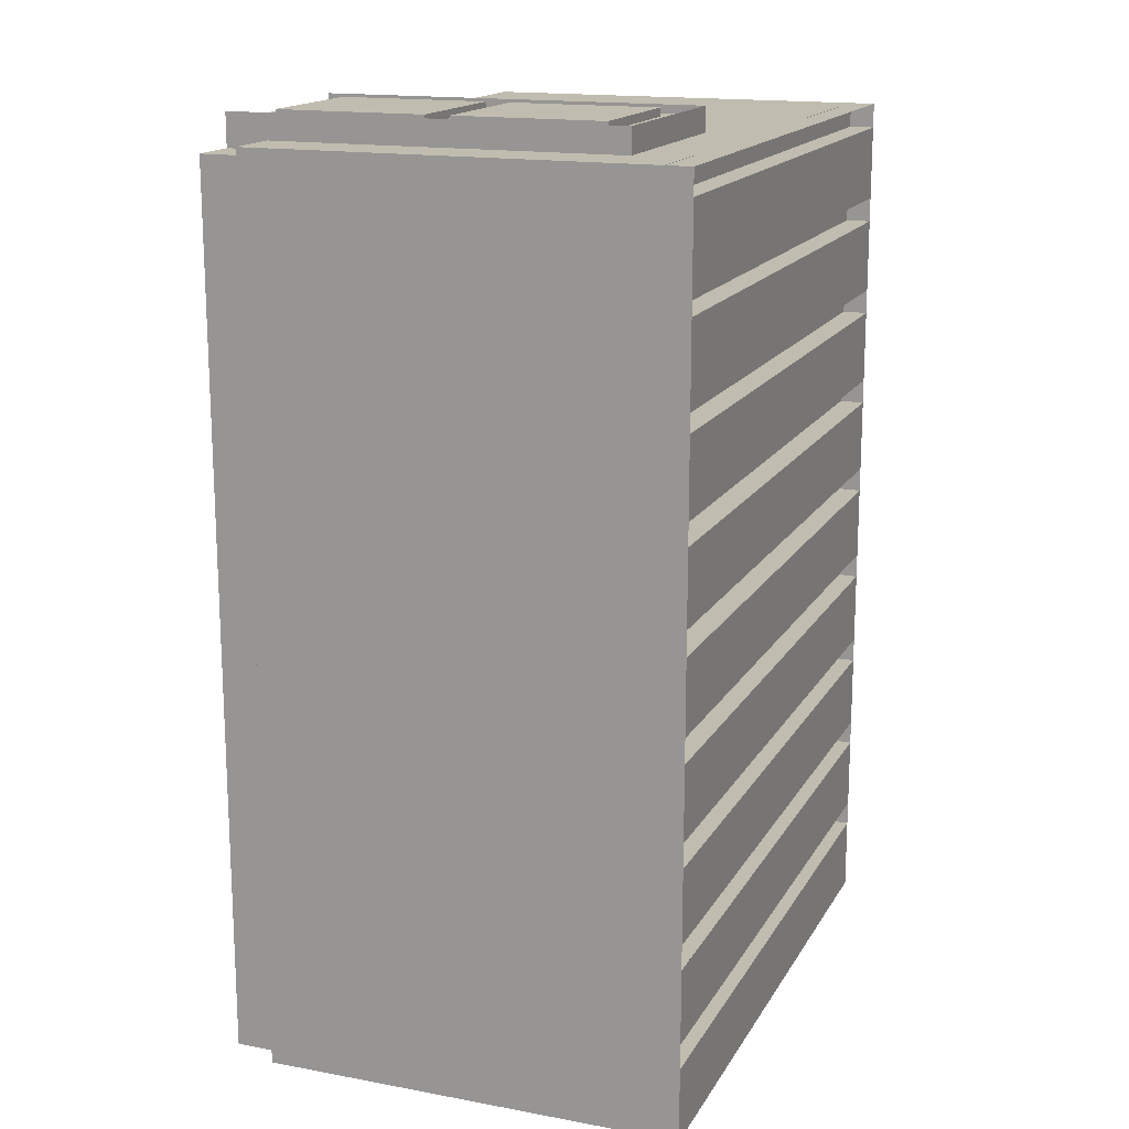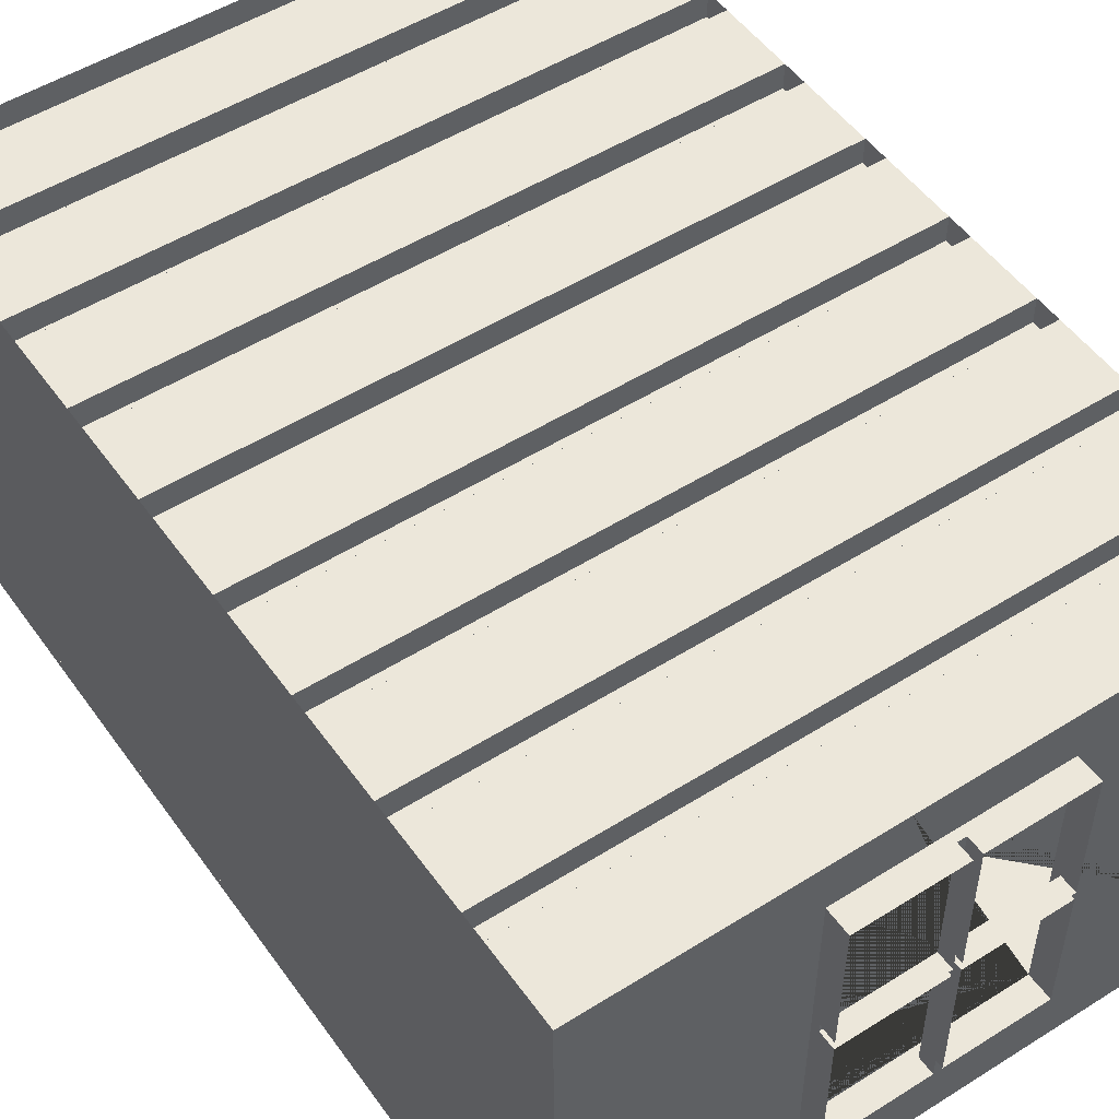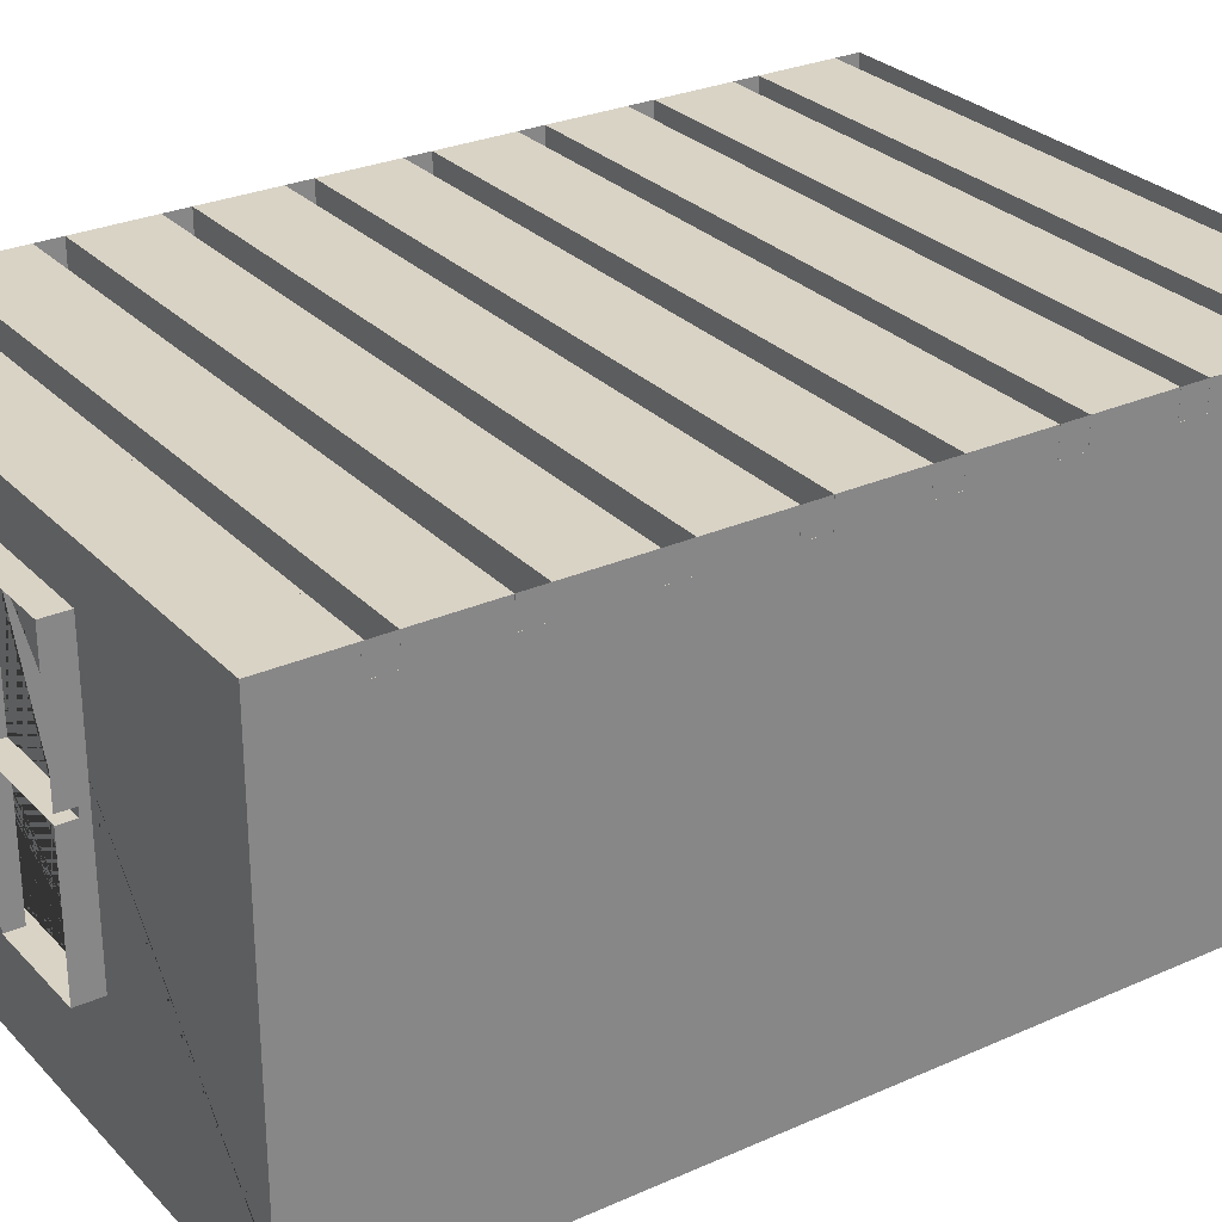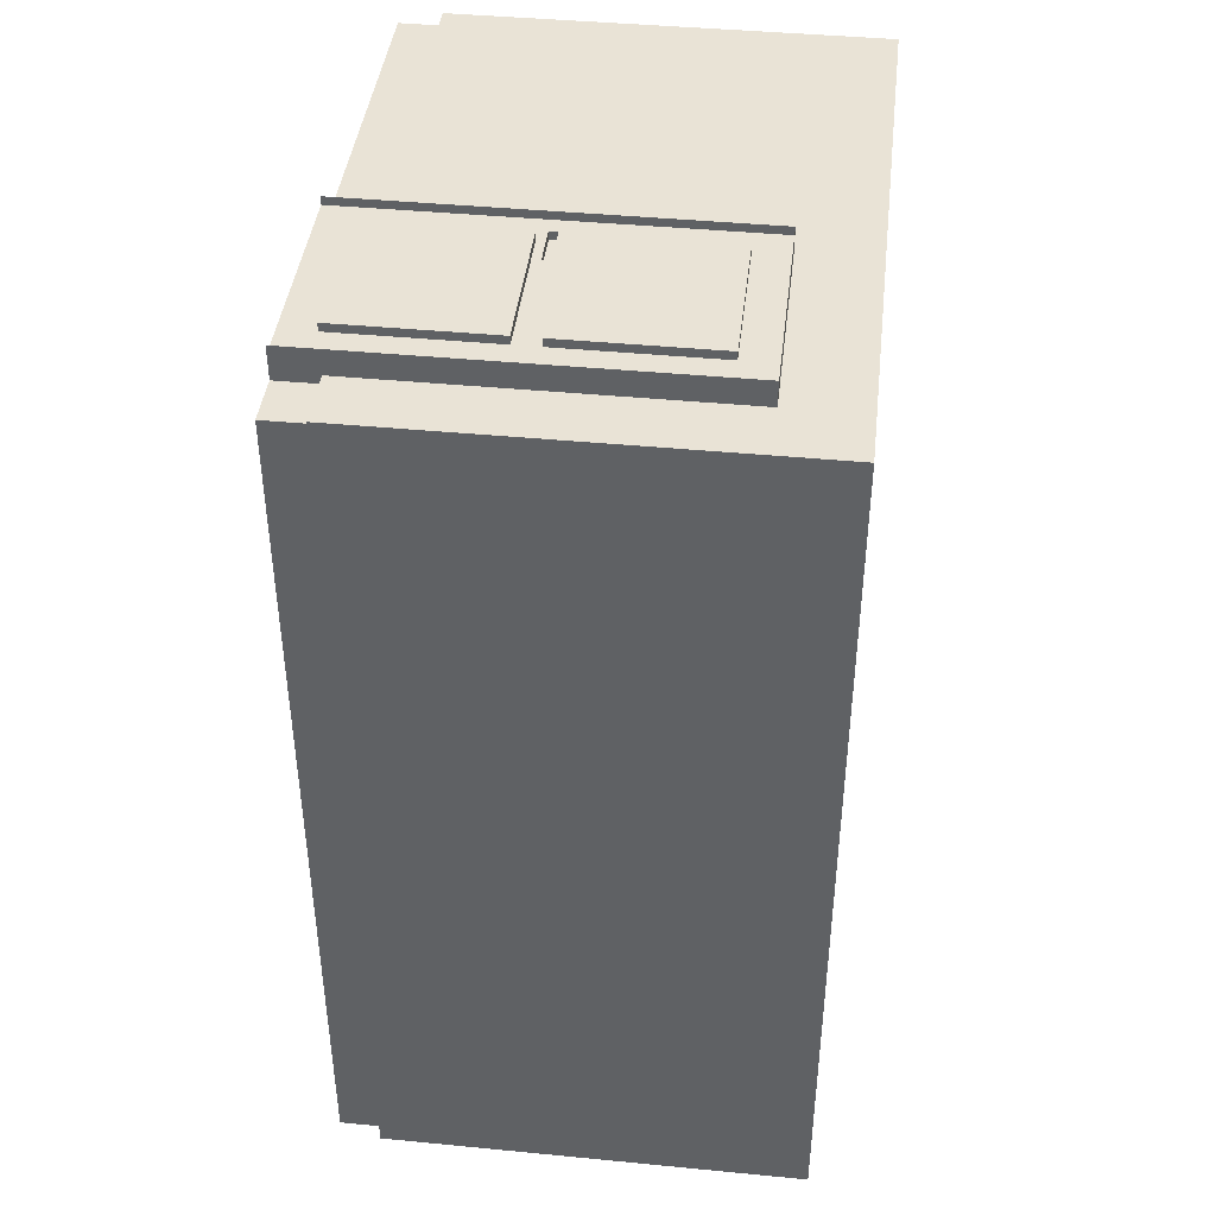
<metadata>
{"format":"obj","ext":"obj","renderer":"f3d","projection":"perspective","resolution":1024,"background":"white","views":[{"elev":16.3,"azim":110.9,"up":"+Z"},{"elev":51.2,"azim":145.6,"up":"+Y"},{"elev":28.3,"azim":-123.9,"up":"+Y"},{"elev":42.2,"azim":96.6,"up":"+Z"}]}
</metadata>
<code>
o Plane
v -3.65 -4e-06 5.3
v -3.65 -4e-06 1.171
v 0.55 -4e-06 5.3
v -3.65 -4e-06 -5.3
v 3.65 -4e-06 -5.3
v 0.55 -4e-06 5.6
v 3.05 -4e-06 5.6
v 3.05 -4e-06 5.3
v 3.318 -4e-06 5.3
v 3.65 -4e-06 5.3
v 3.65 -4e-06 1.219
v 0.95 0.4 5.7
v 0.95 2.2 5.7
v 2.65 0.4 5.7
v 2.65 2.2 5.7
v 0.95 2.5 5.7
v 2.65 2.5 5.7
v 0.95 4.3 5.7
v 2.65 4.3 5.7
v 0.55 -7e-06 5.6
v 0.95 0.4 5.6
v 0.95 2.2 5.6
v 0.75 2.3 5.6
v 0.75 2.3 5.5
v 1.25 2.3 5.6
v 1.25 2.3 5.5
v 2.65 2.2 5.6
v 2.65 2.5 5.6
v 0.55 4.7 5.6
v 0.75 2.4 5.6
v 0.75 2.4 5.5
v 0.95 2.5 5.6
v 1.25 2.4 5.6
v 1.25 2.4 5.5
v 0.95 4.3 5.6
v 2.65 4.3 5.6
v 3.05 -7e-06 5.6
v 2.65 0.4 5.6
v 3.05 4.7 5.6
v -1.25 1.7 -5.5
v -1.25 3.3 -5.5
v -1.25 1.7 -5.557
v -1.25 3.3 -5.7
v -0.05001 1.7 -5.5
v -0.05001 1.7 -5.7
v -0.05001 3.3 -5.7
v -0.05001 3.3 -5.5
v -1.25 3.4 -5.5
v -1.25 3.4 -5.7
v -0.05001 3.4 -5.5
v -1.25 5 -5.5
v -1.25 5 -5.6
v -0.05001 5 -5.5
v -1.172 5 -5.7
v -1.25 1.7 -5.643
v -1.25 1.7 -5.7
v -0.05001 3.4 -5.7
v -0.05001 5 -5.7
v -1.25 5 -5.643
v -1.25 5 -5.7
v 0.05 1.7 -5.5
v 0.05 1.7 -5.7
v 1.25 1.7 -5.5
v 1.25 3.3 -5.5
v 1.25 1.7 -5.557
v 1.25 3.3 -5.7
v 0.05 3.3 -5.7
v 0.05 3.3 -5.5
v 0.05 3.4 -5.5
v 0.05 5 -5.7
v 1.25 3.4 -5.7
v 0.05 5 -5.5
v 1.25 3.4 -5.5
v 1.173 5 -5.5
v 1.172 5 -5.7
v 1.25 5 -5.5
v 1.25 5 -5.557
v 1.25 1.7 -5.643
v 1.25 1.7 -5.7
v 0.05 3.4 -5.7
v 1.25 5 -5.643
v 1.25 5 -5.7
v -3.65 -1.4e-05 5.3
v -3.65 0.5 5.3
v -3.75 0.5 5.4
v -3.75 0.617 5.4
v -3.75 0.5 0.4598
v -3.75 0.7235 5.4
v -3.75 0.83 5.4
v -3.75 0.9365 5.4
v -3.75 1.043 5.4
v -3.75 1.149 5.4
v -3.75 1.256 5.4
v -3.75 1.362 5.4
v -3.75 1.469 5.4
v -3.75 1.575 5.4
v -3.75 1.682 5.4
v -3.75 1.788 5.4
v -3.75 1.895 5.4
v -3.75 2.001 5.4
v -3.75 2.108 5.4
v -3.75 2.214 5.4
v -3.75 2.321 5.4
v -3.75 2.427 5.4
v -3.75 2.534 5.4
v -3.75 2.64 5.4
v -3.75 2.747 5.4
v 0.55 -1.4e-05 5.3
v -3.75 2.853 5.4
v -3.75 2.96 5.4
v -3.75 3.066 5.4
v -3.75 3.173 5.4
v -3.75 3.279 5.4
v -3.75 3.386 5.4
v -3.75 3.492 5.4
v -3.75 3.599 5.4
v -3.75 3.705 5.4
v -3.75 3.812 5.4
v -3.75 3.918 5.4
v -3.75 4.025 5.4
v -3.75 4.131 5.4
v -3.75 4.238 5.4
v -3.75 4.344 5.4
v -3.75 4.5 5.4
v 0.55 4.7 5.4
v -3.75 4.557 5.4
v -3.75 4.664 5.4
v -3.75 4.77 5.4
v -3.75 4.876 5.4
v -3.75 4.983 5.4
v -3.75 5.089 5.4
v -3.75 5.196 5.4
v -3.75 5.302 5.4
v -3.75 5.409 5.4
v -3.75 5.515 5.4
v -3.75 5.6 5.4
v -3.75 5.6 0.4894
v -0.5183 5.6 5.4
v -3.75 0.5 -5.158
v -3.75 0.5 -5.4
v -3.75 0.617 -5.4
v -3.594 0.5 -5.4
v -3.75 0.7235 -5.4
v -3.75 0.83 -5.4
v -3.75 0.9365 -5.4
v -3.75 1.043 -5.4
v -3.75 1.149 -5.4
v -3.75 1.256 -5.4
v -3.75 1.362 -5.4
v -3.75 1.469 -5.4
v -3.75 1.575 -5.4
v -3.75 1.682 -5.4
v -3.75 1.788 -5.4
v -3.75 1.895 -5.4
v -3.75 2.001 -5.4
v -3.75 2.108 -5.4
v -3.75 2.214 -5.4
v -3.75 2.321 -5.4
v -3.75 2.427 -5.4
v -3.75 2.534 -5.4
v -3.75 2.64 -5.4
v -3.75 2.747 -5.4
v -1.277 0.5 -5.4
v -3.65 -1.4e-05 -5.3
v -3.65 0.5 -5.3
v -3.75 2.853 -5.4
v -3.75 2.96 -5.4
v -3.75 3.066 -5.4
v -3.75 3.173 -5.4
v -3.75 3.279 -5.4
v -3.75 3.386 -5.4
v -3.75 3.492 -5.4
v -3.75 3.599 -5.4
v -3.75 3.705 -5.4
v -3.75 3.812 -5.4
v -3.75 3.918 -5.4
v -3.75 4.025 -5.4
v -3.75 4.131 -5.4
v -3.75 4.238 -5.4
v -3.75 4.344 -5.4
v -3.75 4.5 -5.4
v -3.75 4.557 -5.4
v -3.75 4.664 -5.4
v -3.75 4.77 -5.4
v -3.75 4.876 -5.4
v -3.75 4.983 -5.4
v -3.75 5.089 -5.4
v -3.75 5.196 -5.4
v -3.75 5.302 -5.4
v -3.75 5.409 -5.4
v -3.75 5.515 -5.4
v -3.75 5.6 -5.4
v 0.47 5.6 -5.4
v 0.55 -1.4e-05 5.7
v 0.55 0.5 5.4
v 0.55 0.5 5.3
v 3.05 -1.4e-05 5.7
v 3.05 -1.4e-05 5.3
v 3.05 0.5 5.4
v 3.05 0.5 5.3
v 3.05 4.7 5.4
v 3.65 -1.4e-05 5.3
v 3.75 0.5 5.4
v 3.75 0.617 5.4
v 3.75 0.5 0.3452
v 3.75 0.7235 5.4
v 3.75 0.83 5.4
v 3.75 0.9365 5.4
v 3.75 1.043 5.4
v 3.75 1.149 5.4
v 3.75 1.256 5.4
v 3.75 1.362 5.4
v 3.75 1.469 5.4
v 3.75 1.575 5.4
v 3.75 1.682 5.4
v 3.75 1.788 5.4
v 3.75 1.895 5.4
v 3.75 2.001 5.4
v 3.75 2.108 5.4
v 3.75 2.214 5.4
v 3.75 2.321 5.4
v 3.75 2.427 5.4
v 3.75 2.534 5.4
v 3.75 2.64 5.4
v 3.75 2.747 5.4
v 0.55 4.7 5.7
v 3.05 4.7 5.7
v 3.75 2.853 5.4
v 3.75 2.96 5.4
v 3.75 3.066 5.4
v 3.75 3.173 5.4
v 3.75 3.279 5.4
v 3.75 3.386 5.4
v 3.75 3.492 5.4
v 3.75 3.599 5.4
v 3.75 3.705 5.4
v 3.75 3.812 5.4
v 3.75 3.918 5.4
v 3.75 4.025 5.4
v 3.75 4.131 5.4
v 3.75 4.238 5.4
v 3.75 4.344 5.4
v 3.75 4.5 5.4
v 3.75 4.557 5.4
v 3.75 4.664 5.4
v 3.75 4.77 5.4
v 3.75 4.876 5.4
v 3.75 4.983 5.4
v 3.75 5.089 5.4
v 3.75 5.196 5.4
v 3.75 5.302 5.4
v 3.75 5.409 5.4
v 3.75 5.515 5.4
v 3.75 5.6 5.4
v 3.75 5.6 0.4186
v 3.65 0.5 -5.3
v 3.65 -1.4e-05 -5.3
v 3.235 0.5 -5.4
v 3.65 0.5 5.3
v 3.75 0.5 -5.278
v 3.75 0.5 -5.4
v 3.75 0.617 -5.4
v 3.75 0.7235 -5.4
v 3.75 0.83 -5.4
v 3.75 0.9365 -5.4
v 3.75 1.043 -5.4
v 3.75 1.149 -5.4
v 3.75 1.256 -5.4
v 3.75 1.362 -5.4
v 3.75 1.469 -5.4
v 3.75 1.575 -5.4
v 3.75 1.682 -5.4
v 3.75 1.788 -5.4
v 3.75 1.895 -5.4
v 3.75 2.001 -5.4
v 3.75 2.108 -5.4
v 3.75 2.214 -5.4
v 3.75 2.321 -5.4
v 3.75 2.427 -5.4
v 3.75 2.534 -5.4
v 3.75 2.64 -5.4
v 3.75 2.747 -5.4
v 3.75 2.853 -5.4
v 3.75 2.96 -5.4
v 3.75 3.066 -5.4
v 3.75 3.173 -5.4
v 3.75 3.279 -5.4
v 3.75 3.386 -5.4
v 3.75 3.492 -5.4
v 3.75 3.599 -5.4
v 3.75 3.705 -5.4
v 3.75 3.812 -5.4
v 3.75 3.918 -5.4
v 3.75 4.025 -5.4
v 3.75 4.131 -5.4
v 3.75 4.238 -5.4
v 3.75 4.344 -5.4
v 3.75 4.5 -5.4
v 3.75 4.557 -5.4
v 3.75 4.664 -5.4
v 3.75 4.77 -5.4
v 3.75 4.876 -5.4
v 3.75 4.983 -5.4
v 3.75 5.089 -5.4
v 3.75 5.196 -5.4
v 3.75 5.302 -5.4
v 3.75 5.409 -5.4
v 3.75 5.515 -5.4
v 3.75 5.6 -5.4
v -1.25 1.7 -5.5
v 1.25 1.7 -5.5
v -1.25 5 -5.5
v 1.25 5 -5.5
v 1.25 5 -5.4
v 1.25 1.7 -5.4
v 0.2645 5 -5.4
v -1.25 1.7 -5.4
v -1.25 5 -5.4
v -3.75 5.6 -4.5
v 3.75 5.6 -4.5
v -3.75 5.6 -5.4
v 3.75 5.6 -5.4
v -3.751 5.299 -2.999
v -3.751 5.599 -2.999
v -3.751 5.299 -3.299
v -3.751 5.599 -3.299
v 3.75 5.299 -2.999
v 3.75 5.599 -2.999
v 3.75 5.299 -3.299
v 3.75 5.599 -3.299
v -3.751 5.299 -4.199
v -3.751 5.599 -4.199
v -3.751 5.299 -4.499
v -3.751 5.599 -4.499
v 3.75 5.299 -4.199
v 3.75 5.599 -4.199
v 3.75 5.299 -4.499
v 3.75 5.599 -4.499
v -3.751 5.299 -0.599
v -3.751 5.599 -0.599
v -3.751 5.299 -0.8994
v -3.751 5.599 -0.8994
v 3.75 5.299 -0.599
v 3.75 5.599 -0.599
v 3.75 5.299 -0.8994
v 3.75 5.599 -0.8994
v -3.751 5.299 -1.799
v -3.751 5.599 -1.799
v -3.751 5.299 -2.099
v -3.751 5.599 -2.099
v 3.75 5.299 -1.799
v 3.75 5.599 -1.799
v 3.75 5.299 -2.099
v 3.75 5.599 -2.099
v -3.751 5.299 0.601
v -3.751 5.599 0.601
v -3.751 5.299 0.3006
v -3.751 5.599 0.3006
v 3.75 5.299 0.601
v 3.75 5.599 0.601
v 3.75 5.299 0.3006
v 3.75 5.599 0.3006
v -3.751 5.299 3.001
v -3.751 5.599 3.001
v -3.751 5.299 2.701
v -3.751 5.599 2.701
v 3.75 5.299 3.001
v 3.75 5.599 3.001
v 3.75 5.299 2.701
v 3.75 5.599 2.701
v -3.751 5.299 4.201
v -3.751 5.599 4.201
v -3.751 5.299 3.901
v -3.751 5.599 3.901
v 3.75 5.299 4.201
v 3.75 5.599 4.201
v 3.75 5.299 3.901
v 3.75 5.599 3.901
v -3.751 5.299 1.801
v -3.751 5.599 1.801
v -3.751 5.299 1.501
v -3.751 5.599 1.501
v 3.75 5.299 1.801
v 3.75 5.599 1.801
v 3.75 5.299 1.501
v 3.75 5.599 1.501
v -3.751 5.299 5.401
v -3.751 5.299 5.101
v -3.751 5.599 5.101
v 3.75 5.299 5.401
v 3.75 5.299 5.101
v 3.75 5.599 5.101
v -3.75 5.6 5.1
v 3.75 5.6 5.1
v -3.75 5.6 4.2
v 3.75 5.6 4.2
v -3.75 5.6 3.9
v 3.75 5.6 3.9
v -3.75 5.6 3
v 3.75 5.6 3
v -3.75 5.6 1.5
v 3.75 5.6 1.5
v -3.75 5.6 0.6
v 3.75 5.6 0.6
v -3.75 5.6 2.7
v 3.75 5.6 2.7
v -3.75 5.6 1.8
v 3.75 5.6 1.8
v -3.75 5.6 -2.1
v 3.75 5.6 -2.1
v -3.75 5.6 -3
v 3.75 5.6 -3
v -3.75 5.6 -3.3
v 3.75 5.6 -3.3
v -3.75 5.6 -4.2
v 3.75 5.6 -4.2
v -3.75 5.6 -0.9
v 3.75 5.6 -0.9
v -3.75 5.6 -1.8
v 3.75 5.6 -1.8
v -3.75 5.6 0.3
v 3.75 5.6 0.3
v -3.75 5.6 -0.6
v 3.75 5.6 -0.6
f 6 7 8 3
f 2 1 3 8 9 10 11 5 4
f 25 23 24 26
f 22 21 20 23
f 25 22 23
f 32 28 33
f 30 20 29
f 37 38 27
f 39 28 36
f 27 28 39 37
f 22 13 21
f 15 38 14
f 27 15 13
f 35 16 32
f 19 36 17
f 33 28 25
f 12 13 15 14
f 22 25 28 27
f 30 33 34 31
f 32 33 30
f 20 21 38 37
f 35 32 30
f 35 30 29
f 12 14 38 21
f 21 13 12
f 22 27 13
f 15 27 38
f 16 17 28 32
f 19 18 35 36
f 35 18 16
f 24 23 30 31
f 17 36 28
f 24 31 34 26
f 25 26 34 33
f 30 23 20
f 16 18 19 17
f 39 36 35 29
f 53 58 57 50
f 57 49 48 50
f 47 50 48 41
f 40 42 43 41
f 78 65 66 79
f 60 54 59
f 61 68 47 44
f 70 72 69 80
f 67 68 61 62
f 43 46 47 41
f 62 65 78 79
f 55 42 45 56
f 43 42 55 56
f 77 81 82 71
f 46 45 44 47
f 70 75 74 72
f 71 80 69 73
f 40 44 45 42
f 48 49 52 51
f 69 72 53 50
f 65 63 64 66
f 51 52 53
f 54 58 53
f 59 52 49 60
f 61 63 65 62
f 71 73 76 77
f 74 77 76
f 75 82 81
f 54 53 52 59
f 77 74 75 81
f 69 68 64 73
f 50 47 68 69
f 67 66 64 68
f 84 85 195
f 84 83 164 165
f 199 201 253 252 251 250 249 248 247 246 245 244 243 242 241 240 239 238 237 236 235 234 233 232 231 230 229 228 225 224 223 222 221 220 219 218 217 216 215 214 213 212 211 210 209 208 207 206 204 203
f 165 87 84
f 257 202 259 256
f 143 141 140 142 163 317 318 316 193 192 191 190 189 188 187 186 185 184 183 182 181 180 179 178 177 176 175 174 173 172 171 170 169 168 167 166 162 161 160 159 158 157 156 155 154 153 152 151 150 149 148 147 146 145 144
f 317 163 258 261 262 263 264 265 266 267 268 269 270 271 272 273 274 275 276 277 278 279 280 281 282 283 284 285 286 287 288 289 290 291 292 293 294 295 296 297 298 299 300 301 302 303 304 305 306 307 308 309 193 316 314 315
f 260 205 203 204 206 207 208 209 210 211 212 213 214 215 216 217 218 219 220 221 222 223 224 225 228 229 230 231 232 233 234 235 236 237 238 239 240 241 242 243 244 245 246 247 248 249 250 251 252 253 254 255 309 308 307 306 305 304 303 302 301 300 299 298 297 296 295 294 293 292 291 290 289 288 287 286 285 284 283 282 281 280 279 278 277 276 275 274 273 272 271 270 269 268 267 266 265 264 263 262 261
f 194 195 125 226
f 195 194 108 196
f 203 259 199
f 163 165 256
f 199 200 198 197
f 202 198 200 259
f 260 256 205
f 84 87 85
f 196 84 195
f 165 139 87
f 139 165 142 140
f 163 142 165
f 257 256 165 164
f 259 200 199
f 201 199 197 227
f 203 205 259
f 227 226 125 201
f 83 84 196 108
f 135 125 195 85 86 88 89 90 91 92 93 94 95 96 97 98 99 100 101 102 103 104 105 106 107 109 110 111 112 113 114 115 116 117 118 119 120 121 122 123 124 126 127 128 129 130 131 132 133 134
f 258 163 256
f 205 256 259
f 258 256 260 261
f 137 136 135 134 133 132 131 130 129 128 127 126 124 123 122 121 120 119 118 117 116 115 114 113 112 111 110 109 107 106 105 104 103 102 101 100 99 98 97 96 95 94 93 92 91 90 89 88 86 85 87 139 140 141 143 144 145 146 147 148 149 150 151 152 153 154 155 156 157 158 159 160 161 162 166 167 168 169 170 171 172 173 174 175 176 177 178 179 180 181 182 183 184 185 186 187 188 189 190 191 192
f 253 201 125 135 136 138 254
f 317 310 312 318
f 314 313 311 315
f 315 311 310 317
f 312 313 314 316 318
f 319 321 322 320
f 323 327 328 324
f 326 330 329 325
f 323 325 329 327
f 331 335 336 332
f 334 338 337 333
f 331 333 337 335
f 339 343 344 340
f 342 346 345 341
f 339 341 345 343
f 347 351 352 348
f 350 354 353 349
f 347 349 353 351
f 355 359 360 356
f 358 362 361 357
f 355 357 361 359
f 363 367 368 364
f 366 370 369 365
f 363 365 369 367
f 371 375 376 372
f 374 378 377 373
f 371 373 377 375
f 379 383 384 380
f 382 386 385 381
f 379 381 385 383
f 389 392 391 388
f 387 388 391 390
f 393 395 396 394
f 397 399 400 398
f 401 403 404 402
f 405 407 408 406
f 409 411 412 410
f 413 415 416 414
f 417 419 420 418
f 421 423 424 422

</code>
